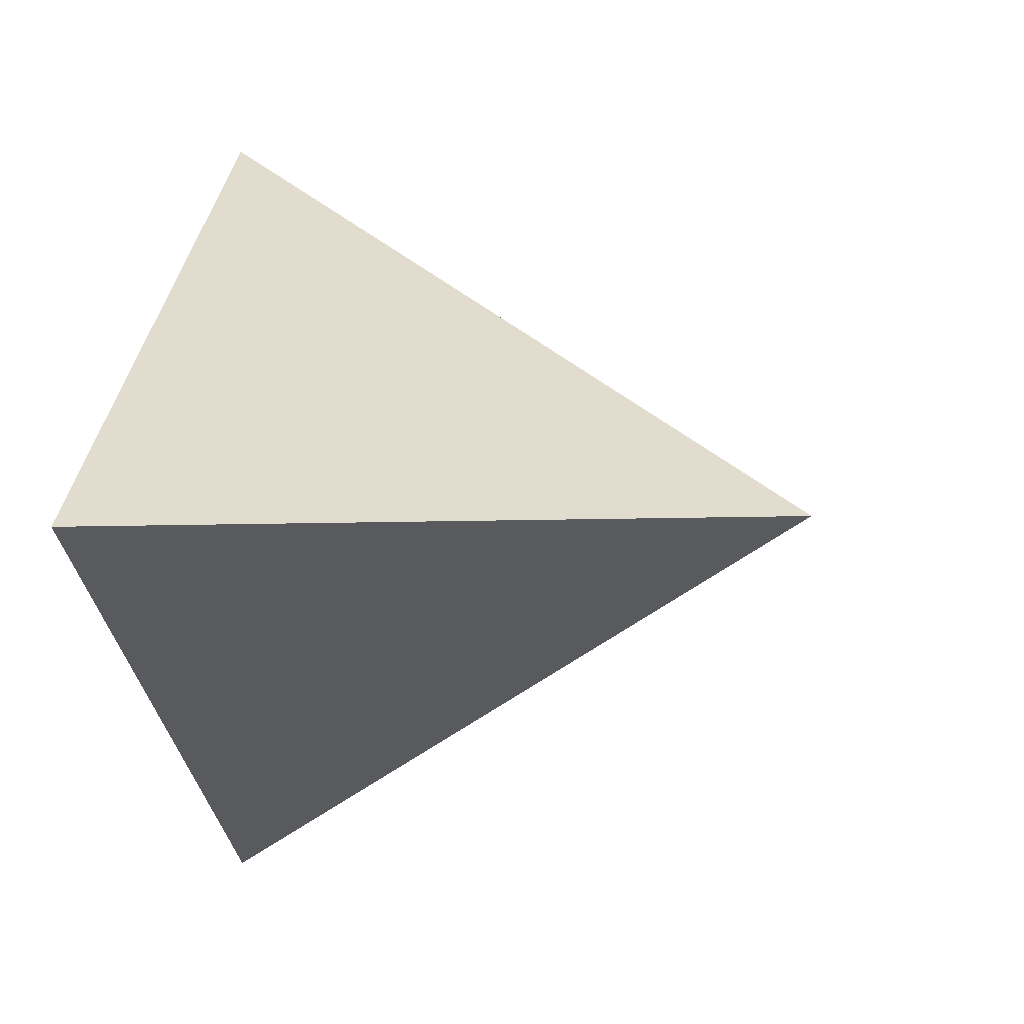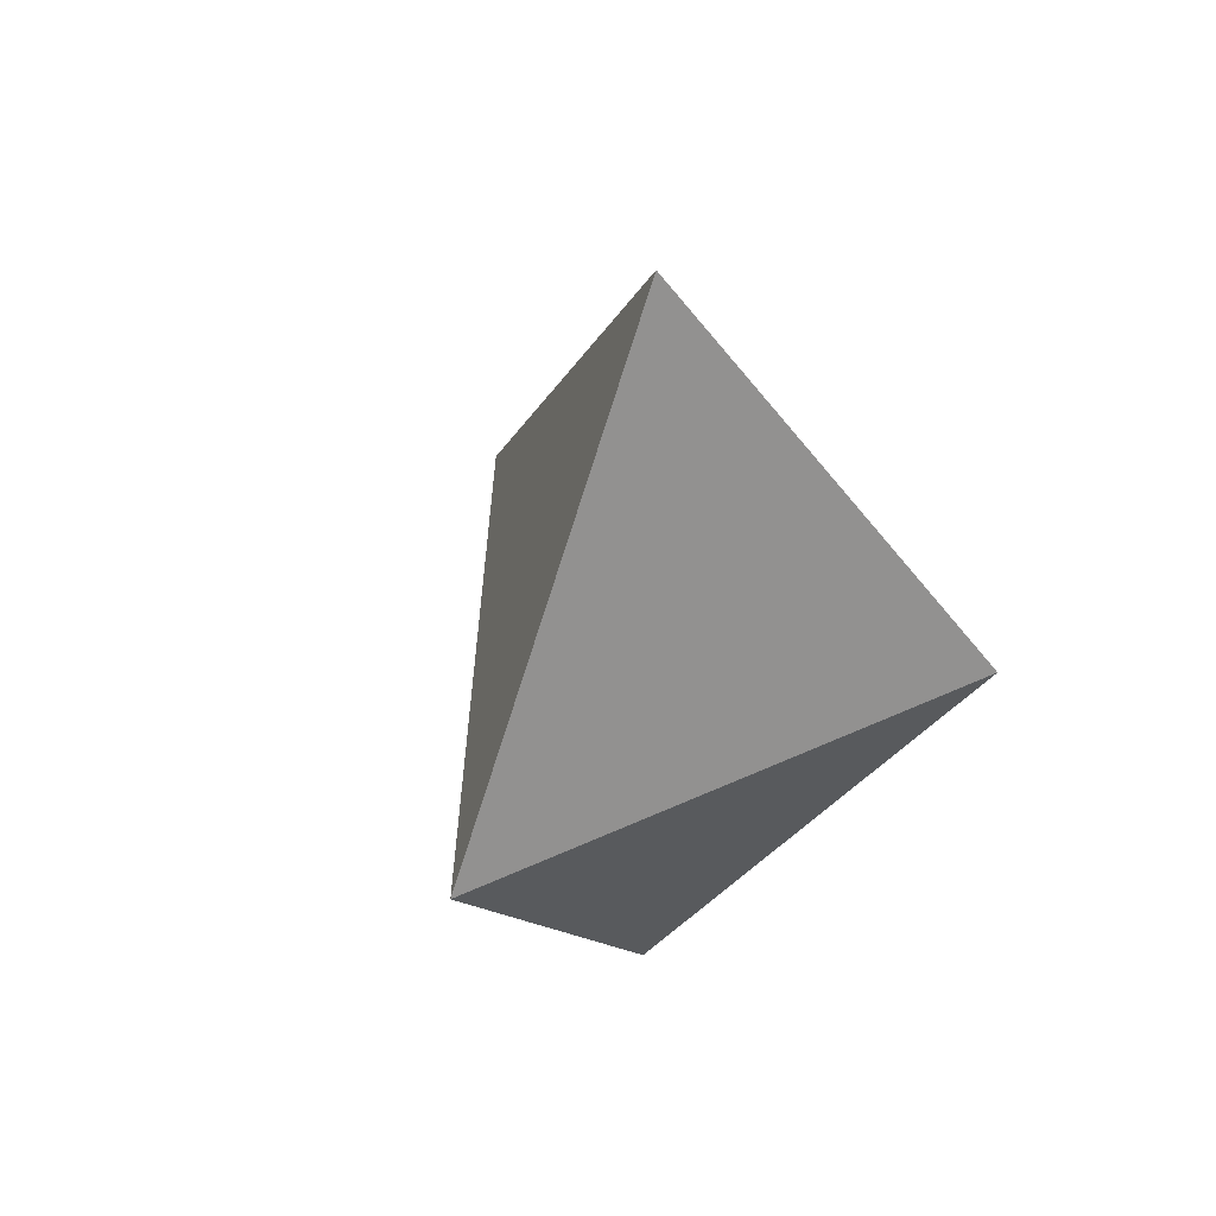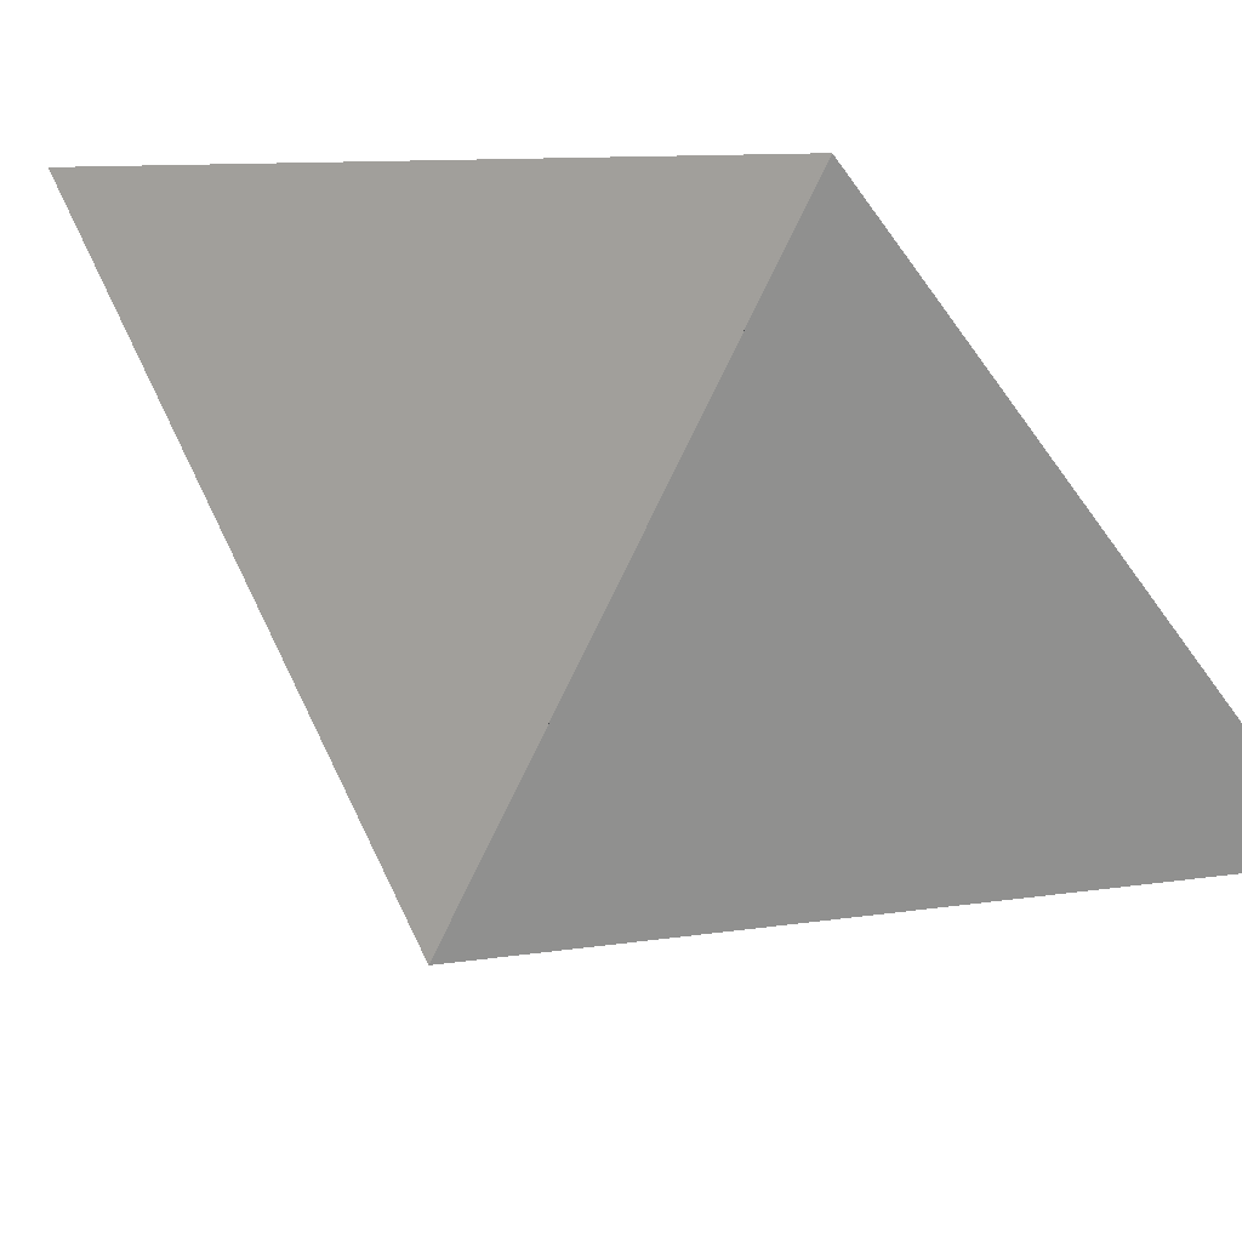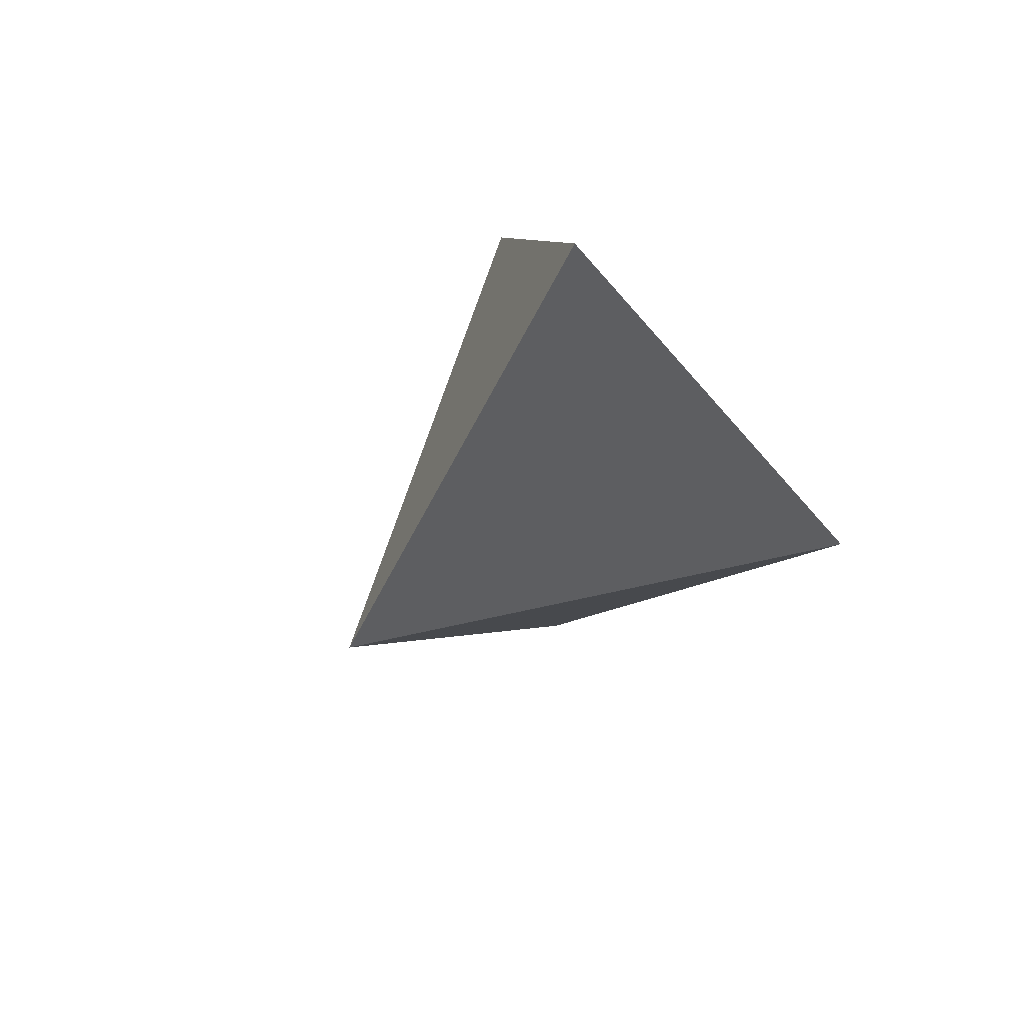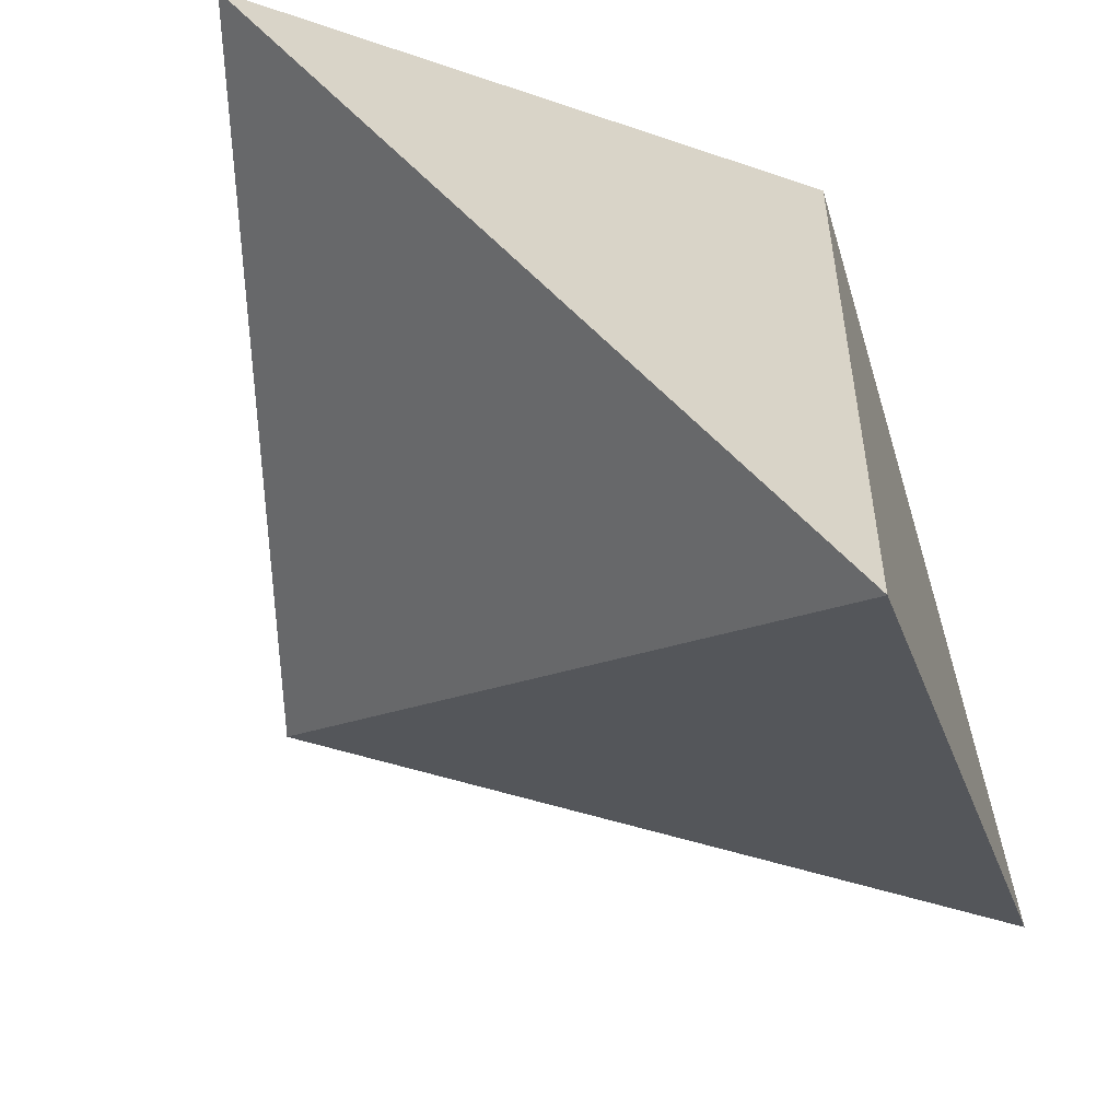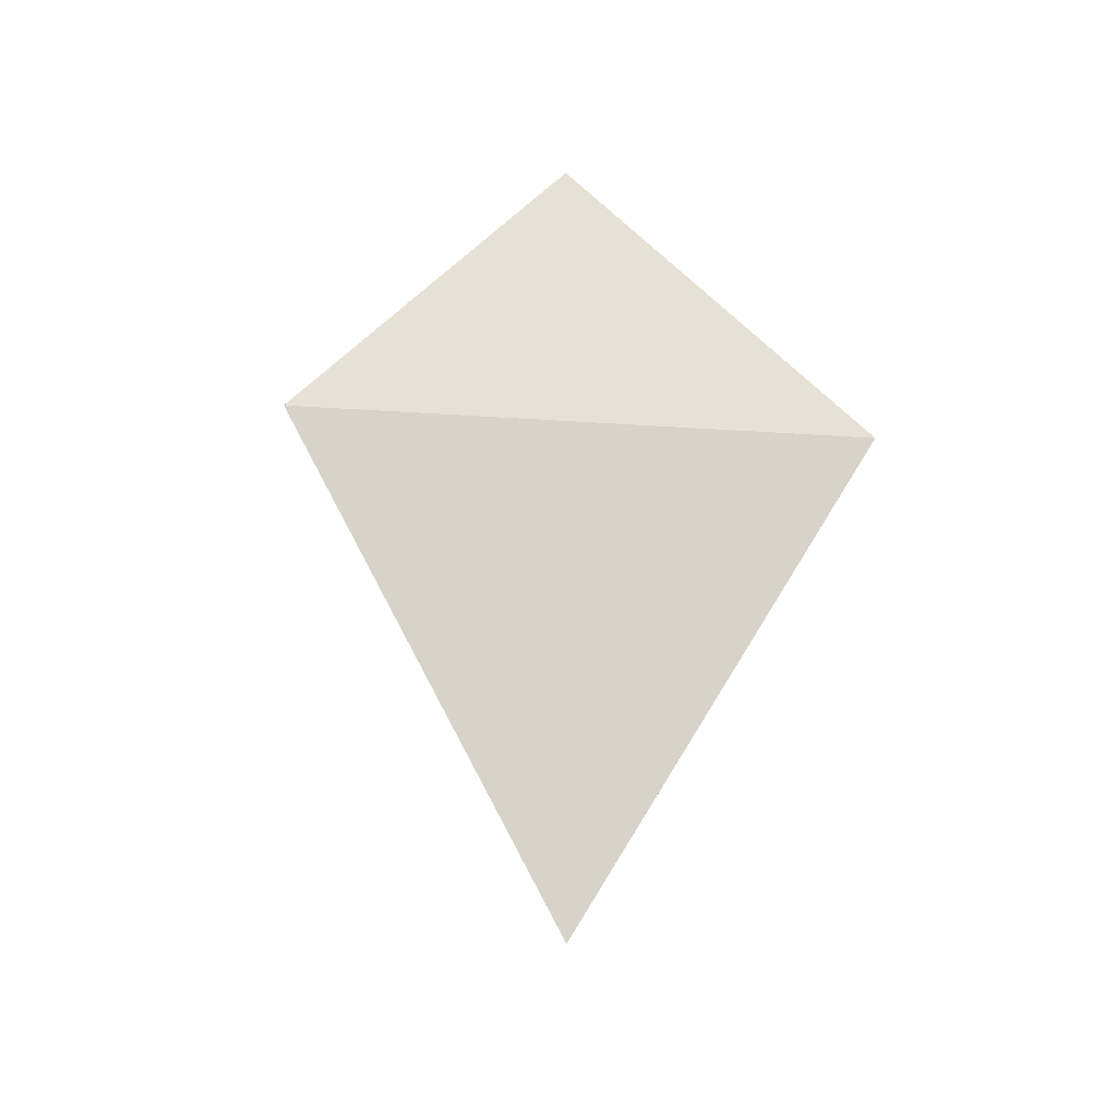
<metadata>
{"format":"obj","ext":"obj","renderer":"f3d","projection":"perspective","resolution":1024,"background":"white","views":[{"elev":1.4,"azim":28.6,"up":"+Z"},{"elev":45.8,"azim":-117.9,"up":"+Y"},{"elev":79.8,"azim":118.8,"up":"+Z"},{"elev":63.8,"azim":137.1,"up":"+Y"},{"elev":-58.6,"azim":-142.8,"up":"+Z"},{"elev":-32.2,"azim":-95.4,"up":"+Y"}]}
</metadata>
<code>
o Solid
v 0.9427 -0.334 -0.001395
v -0.4716 -0.334 -0.8179
v -0.4716 -0.334 0.8151
v -0.000312 -1.668 -0.00279
f 4 1 3
f 4 3 2
f 4 2 1
f 2 3 1
o Solid.001
v 0 1 0
v 0.9427 -0.334 -0.001395
v -0.4716 -0.334 -0.8179
v -0.4716 -0.334 0.8151
f 5 6 7
f 5 7 8
f 5 8 6
f 6 7 8

</code>
